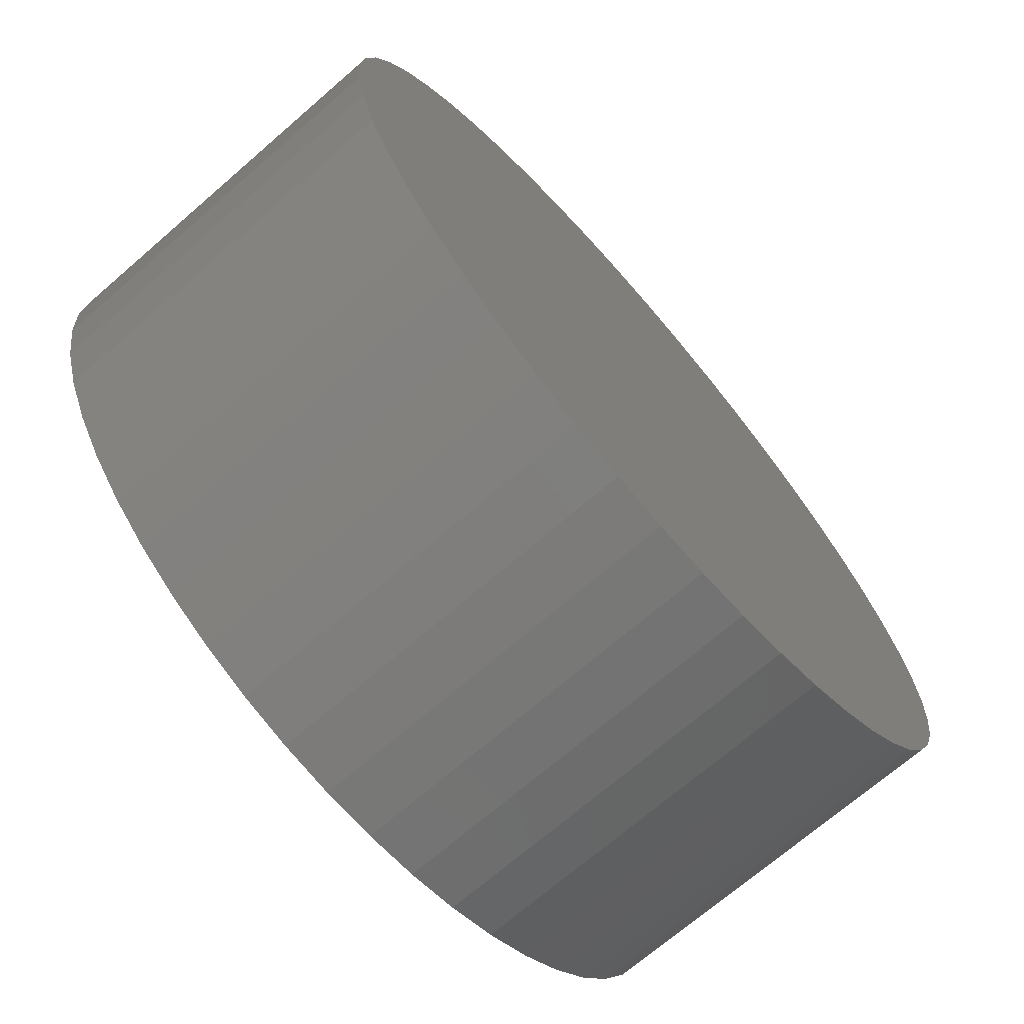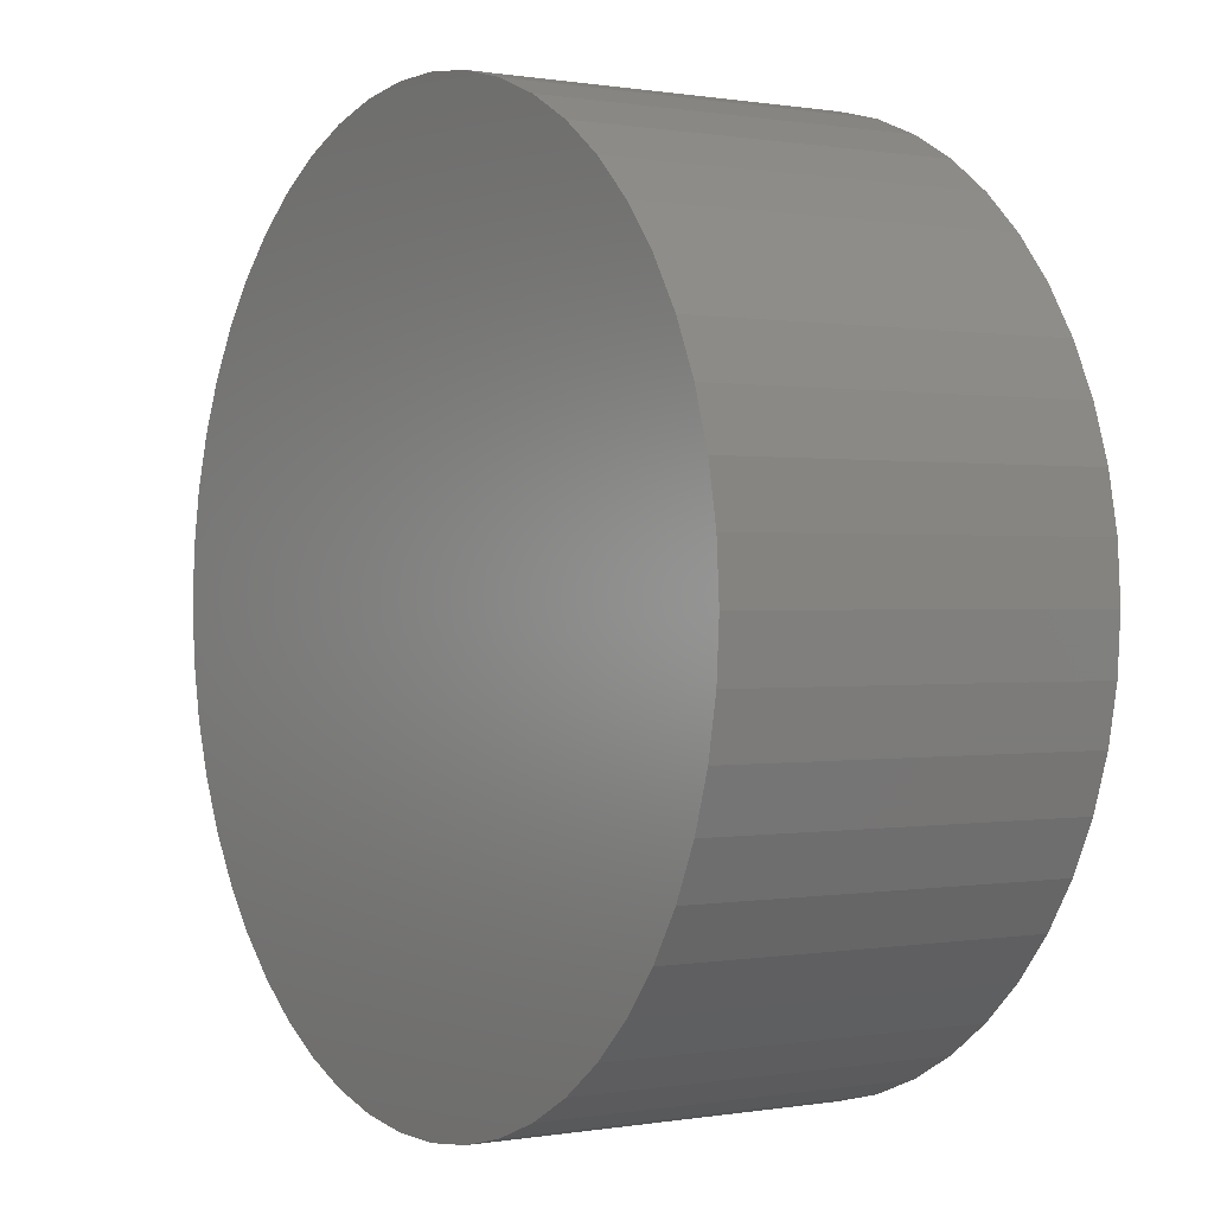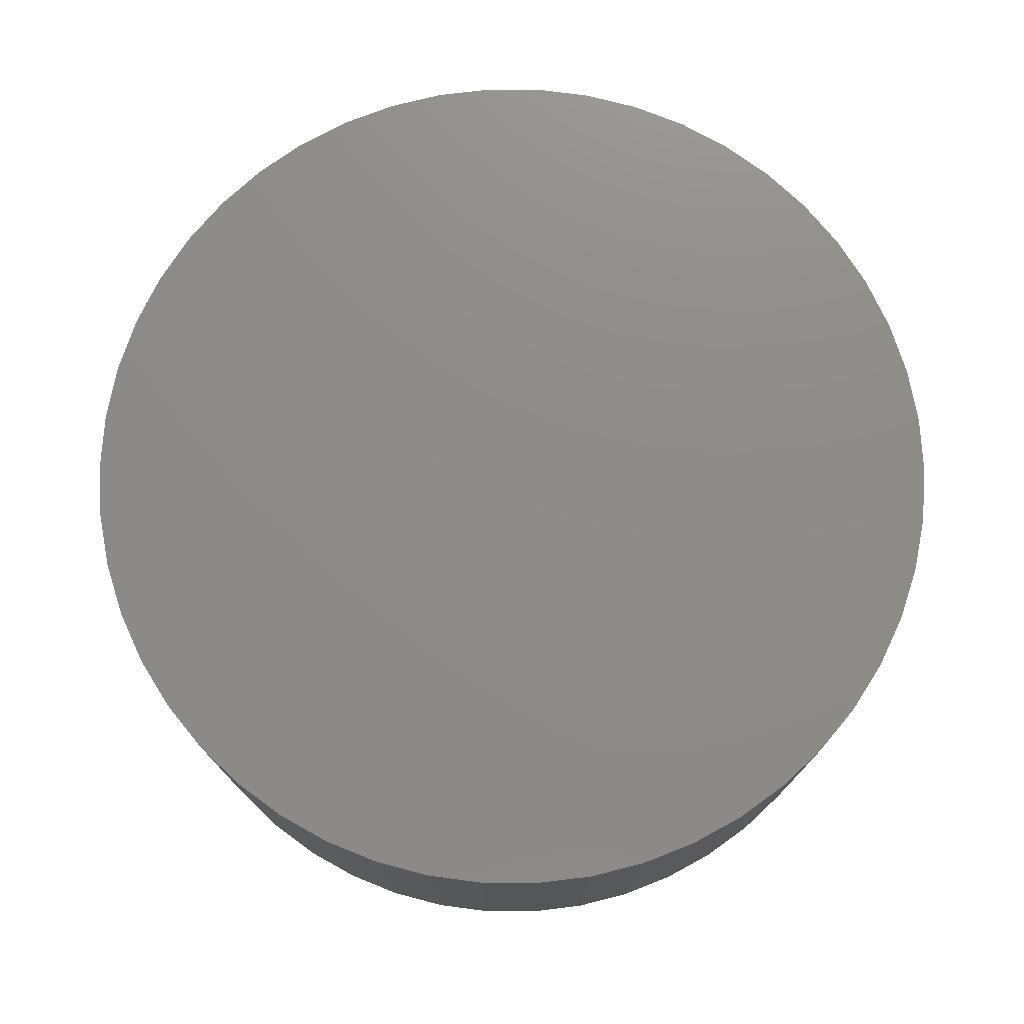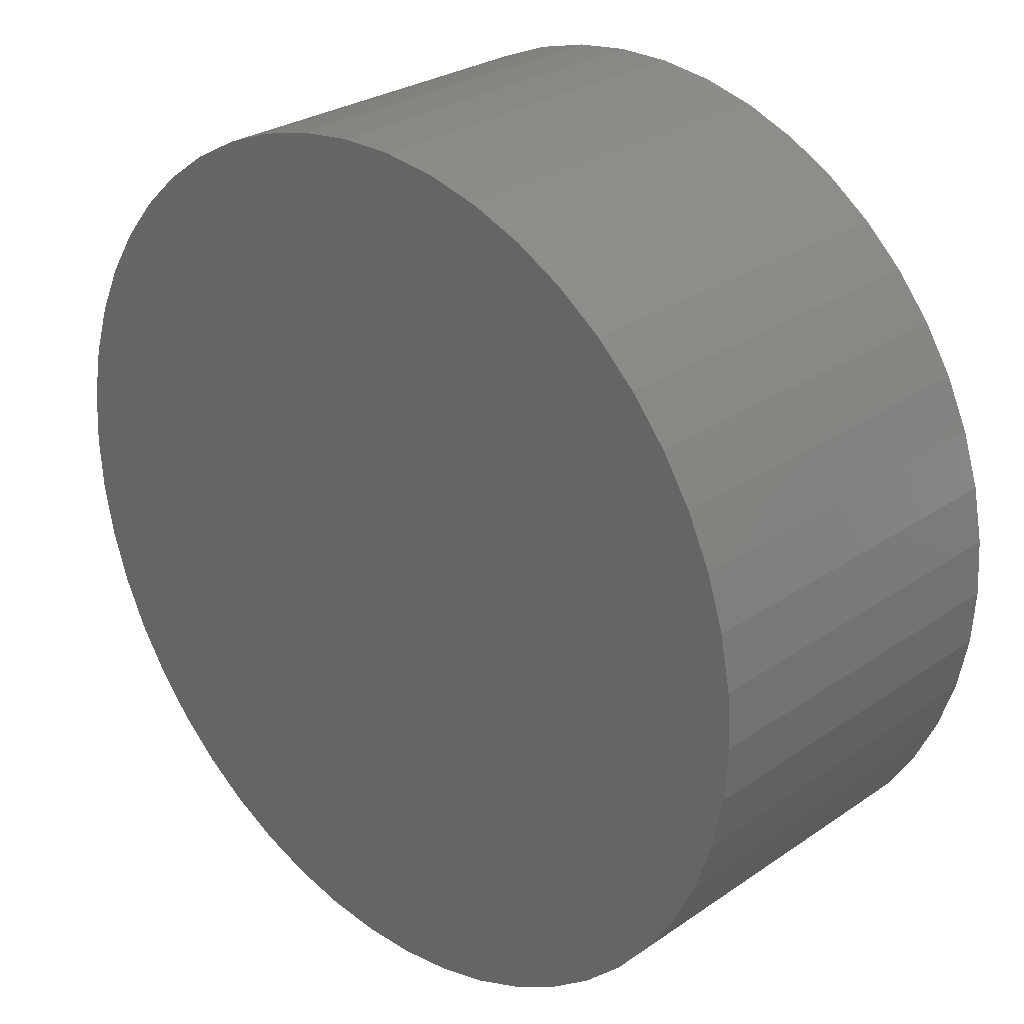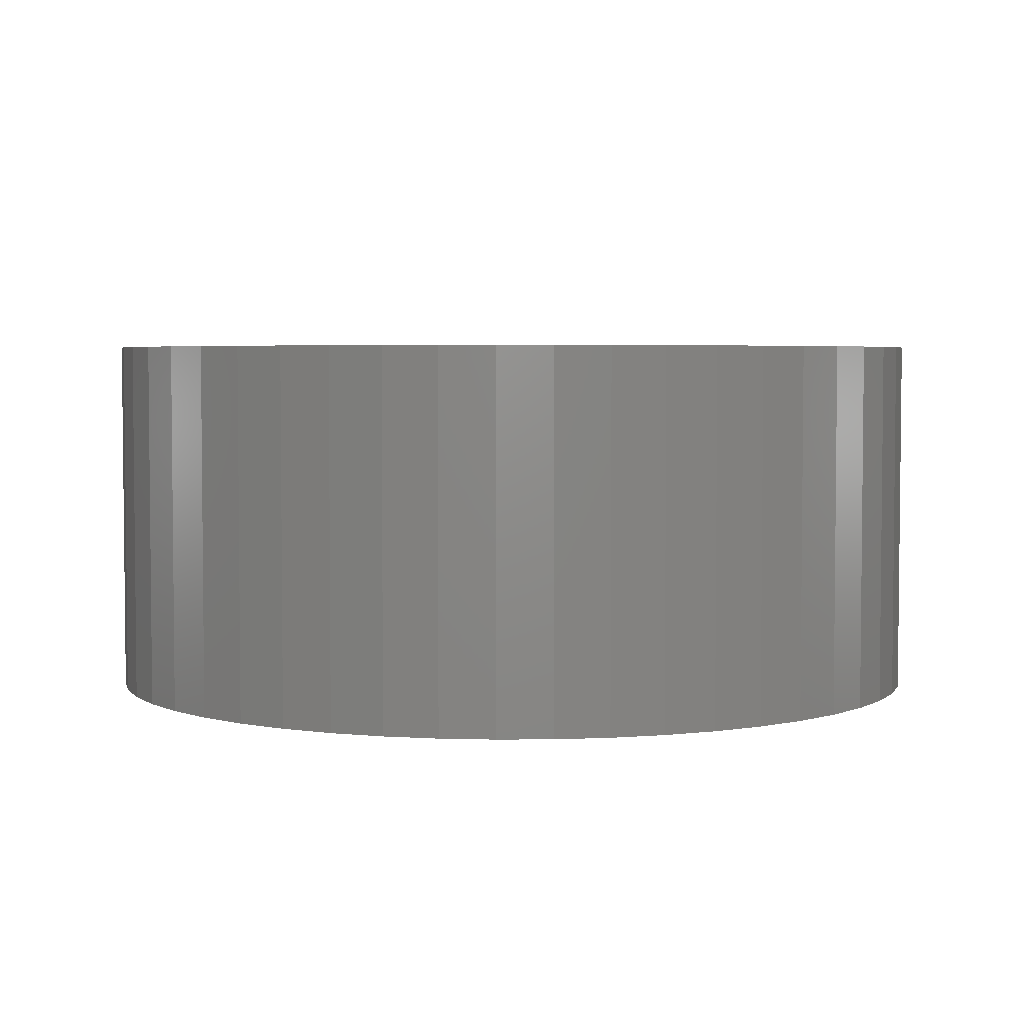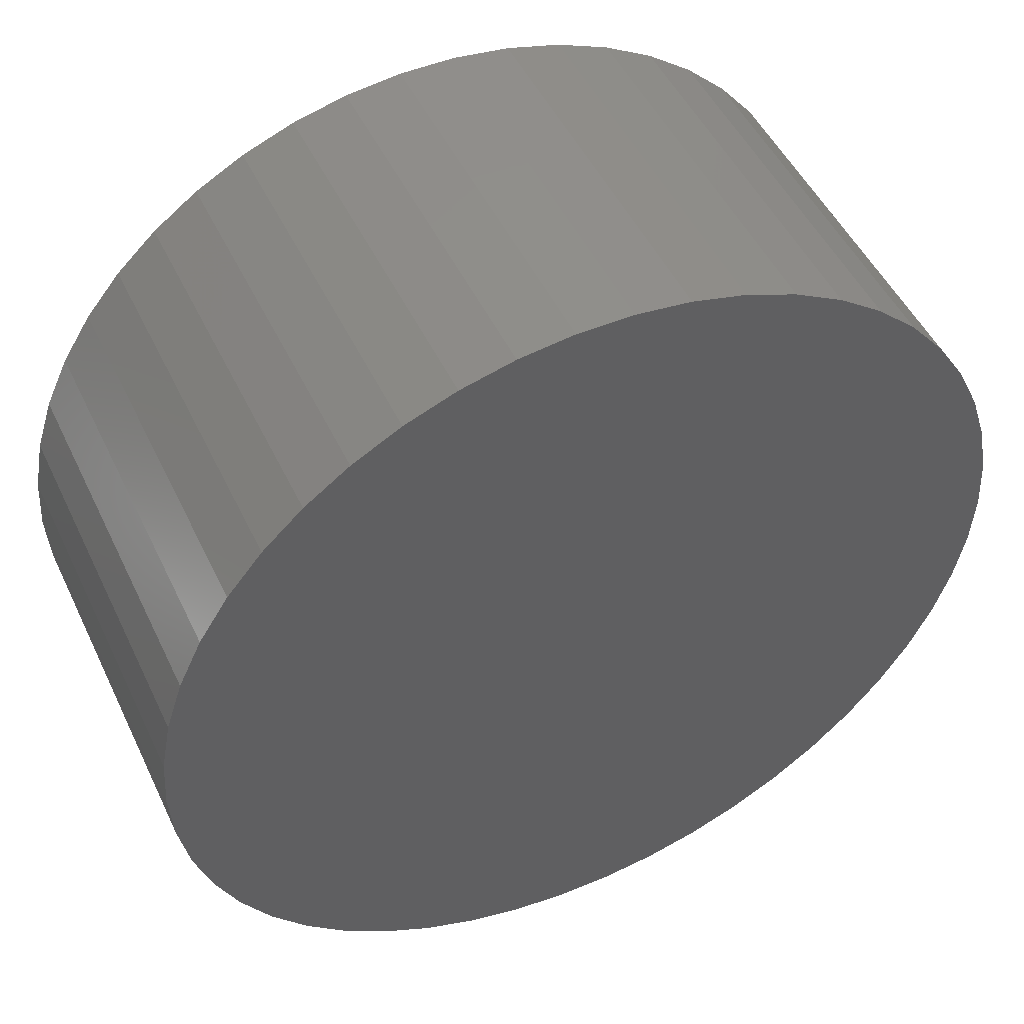
<metadata>
{"format":"stl","ext":"stl","renderer":"f3d","projection":"perspective","resolution":1024,"background":"white","views":[{"elev":-70.4,"azim":130.9,"up":"+Y"},{"elev":0.3,"azim":-122.6,"up":"+Y"},{"elev":75.3,"azim":0.3,"up":"+Z"},{"elev":27.7,"azim":43.8,"up":"+Y"},{"elev":3.9,"azim":5.6,"up":"+Z"},{"elev":49.2,"azim":155.2,"up":"+Y"}]}
</metadata>
<code>
# stl→obj: 100 verts, 196 faces
v 5.85 0 2.5
v 5.804 0.7332 -2.5
v 5.804 0.7332 2.5
v 5.85 0 -2.5
v 5.666 1.455 -2.5
v 5.666 1.455 2.5
v -5.85 0 -2.5
v -5.804 0.7332 2.5
v -5.804 0.7332 -2.5
v -5.85 0 2.5
v 0.3673 5.838 -2.5
v -0.3673 5.838 2.5
v 0.3673 5.838 2.5
v -0.3673 5.838 -2.5
v 5.804 -0.7332 -2.5
v 5.666 -1.455 -2.5
v 5.439 -2.154 -2.5
v 5.439 2.154 -2.5
v 5.126 -2.818 -2.5
v 5.126 2.818 -2.5
v 4.733 -3.439 -2.5
v 4.733 3.439 -2.5
v 4.264 -4.005 -2.5
v 4.264 4.005 -2.5
v 3.729 -4.508 -2.5
v 3.729 4.508 -2.5
v 3.135 -4.939 -2.5
v 3.135 4.939 -2.5
v 2.491 -5.293 -2.5
v 2.491 5.293 -2.5
v 1.808 -5.564 -2.5
v 1.808 5.564 -2.5
v 1.096 -5.746 -2.5
v 1.096 5.746 -2.5
v 0.3673 -5.838 -2.5
v -0.3673 -5.838 -2.5
v -1.096 -5.746 -2.5
v -1.096 5.746 -2.5
v -1.808 -5.564 -2.5
v -1.808 5.564 -2.5
v -2.491 -5.293 -2.5
v -2.491 5.293 -2.5
v -3.135 -4.939 -2.5
v -3.135 4.939 -2.5
v -3.729 -4.508 -2.5
v -3.729 4.508 -2.5
v -4.264 -4.005 -2.5
v -4.264 4.005 -2.5
v -4.733 -3.439 -2.5
v -4.733 3.439 -2.5
v -5.126 -2.818 -2.5
v -5.126 2.818 -2.5
v -5.439 -2.154 -2.5
v -5.439 2.154 -2.5
v -5.666 -1.455 -2.5
v -5.666 1.455 -2.5
v -5.804 -0.7332 -2.5
v 4.264 -4.005 2.5
v 3.729 -4.508 2.5
v 3.729 4.508 2.5
v 4.264 4.005 2.5
v -4.264 4.005 2.5
v -3.729 4.508 2.5
v -2.491 5.293 2.5
v -1.808 5.564 2.5
v 5.439 2.154 2.5
v 5.126 2.818 2.5
v 1.808 5.564 2.5
v 2.491 5.293 2.5
v 3.135 4.939 2.5
v -5.126 2.818 2.5
v -5.439 2.154 2.5
v -4.733 3.439 2.5
v -5.666 1.455 2.5
v 5.804 -0.7332 2.5
v 5.666 -1.455 2.5
v 5.439 -2.154 2.5
v 5.126 -2.818 2.5
v 4.733 3.439 2.5
v 4.733 -3.439 2.5
v 3.135 -4.939 2.5
v 2.491 -5.293 2.5
v 1.808 -5.564 2.5
v 1.096 5.746 2.5
v 1.096 -5.746 2.5
v 0.3673 -5.838 2.5
v -0.3673 -5.838 2.5
v -1.096 5.746 2.5
v -1.096 -5.746 2.5
v -1.808 -5.564 2.5
v -2.491 -5.293 2.5
v -3.135 4.939 2.5
v -3.135 -4.939 2.5
v -3.729 -4.508 2.5
v -4.264 -4.005 2.5
v -4.733 -3.439 2.5
v -5.126 -2.818 2.5
v -5.439 -2.154 2.5
v -5.666 -1.455 2.5
v -5.804 -0.7332 2.5
f 1 2 3
f 2 1 4
f 3 5 6
f 5 3 2
f 7 8 9
f 8 7 10
f 11 12 13
f 12 11 14
f 15 2 4
f 16 2 15
f 16 5 2
f 17 5 16
f 17 18 5
f 19 18 17
f 19 20 18
f 21 20 19
f 21 22 20
f 23 22 21
f 23 24 22
f 25 24 23
f 25 26 24
f 27 26 25
f 27 28 26
f 29 28 27
f 29 30 28
f 31 30 29
f 31 32 30
f 33 32 31
f 33 34 32
f 35 34 33
f 35 11 34
f 36 11 35
f 36 14 11
f 37 14 36
f 37 38 14
f 39 38 37
f 39 40 38
f 41 40 39
f 41 42 40
f 43 42 41
f 43 44 42
f 45 44 43
f 45 46 44
f 47 46 45
f 47 48 46
f 49 48 47
f 49 50 48
f 51 50 49
f 51 52 50
f 53 52 51
f 53 54 52
f 55 54 53
f 55 56 54
f 57 56 55
f 57 9 56
f 9 57 7
f 25 58 59
f 58 25 23
f 24 60 61
f 60 24 26
f 46 62 63
f 62 46 48
f 40 64 65
f 64 40 42
f 66 20 67
f 20 66 18
f 30 68 69
f 68 30 32
f 28 69 70
f 69 28 30
f 54 71 52
f 71 54 72
f 50 62 48
f 62 50 73
f 56 72 54
f 72 56 74
f 3 75 1
f 6 75 3
f 6 76 75
f 66 76 6
f 66 77 76
f 67 77 66
f 67 78 77
f 79 78 67
f 79 80 78
f 61 80 79
f 61 58 80
f 60 58 61
f 60 59 58
f 70 59 60
f 70 81 59
f 69 81 70
f 69 82 81
f 68 82 69
f 68 83 82
f 84 83 68
f 84 85 83
f 13 85 84
f 13 86 85
f 12 86 13
f 12 87 86
f 88 87 12
f 88 89 87
f 65 89 88
f 65 90 89
f 64 90 65
f 64 91 90
f 92 91 64
f 92 93 91
f 63 93 92
f 63 94 93
f 62 94 63
f 62 95 94
f 73 95 62
f 73 96 95
f 71 96 73
f 71 97 96
f 72 97 71
f 72 98 97
f 74 98 72
f 74 99 98
f 8 99 74
f 8 100 99
f 100 8 10
f 14 88 12
f 88 14 38
f 31 82 83
f 82 31 29
f 67 22 79
f 22 67 20
f 32 84 68
f 84 32 34
f 26 70 60
f 70 26 28
f 42 92 64
f 92 42 44
f 75 4 1
f 4 75 15
f 80 19 78
f 19 80 21
f 76 15 75
f 15 76 16
f 47 94 95
f 94 47 45
f 51 98 53
f 98 51 97
f 47 96 49
f 96 47 95
f 36 86 87
f 86 36 35
f 29 81 82
f 81 29 27
f 6 18 66
f 18 6 5
f 79 24 61
f 24 79 22
f 34 13 84
f 13 34 11
f 52 73 50
f 73 52 71
f 9 74 56
f 74 9 8
f 44 63 92
f 63 44 46
f 38 65 88
f 65 38 40
f 58 21 80
f 21 58 23
f 78 17 77
f 17 78 19
f 41 90 91
f 90 41 39
f 53 99 55
f 99 53 98
f 55 100 57
f 100 55 99
f 57 10 7
f 10 57 100
f 33 83 85
f 83 33 31
f 35 85 86
f 85 35 33
f 77 16 76
f 16 77 17
f 37 87 89
f 87 37 36
f 45 93 94
f 93 45 43
f 43 91 93
f 91 43 41
f 49 97 51
f 97 49 96
f 27 59 81
f 59 27 25
f 39 89 90
f 89 39 37

</code>
